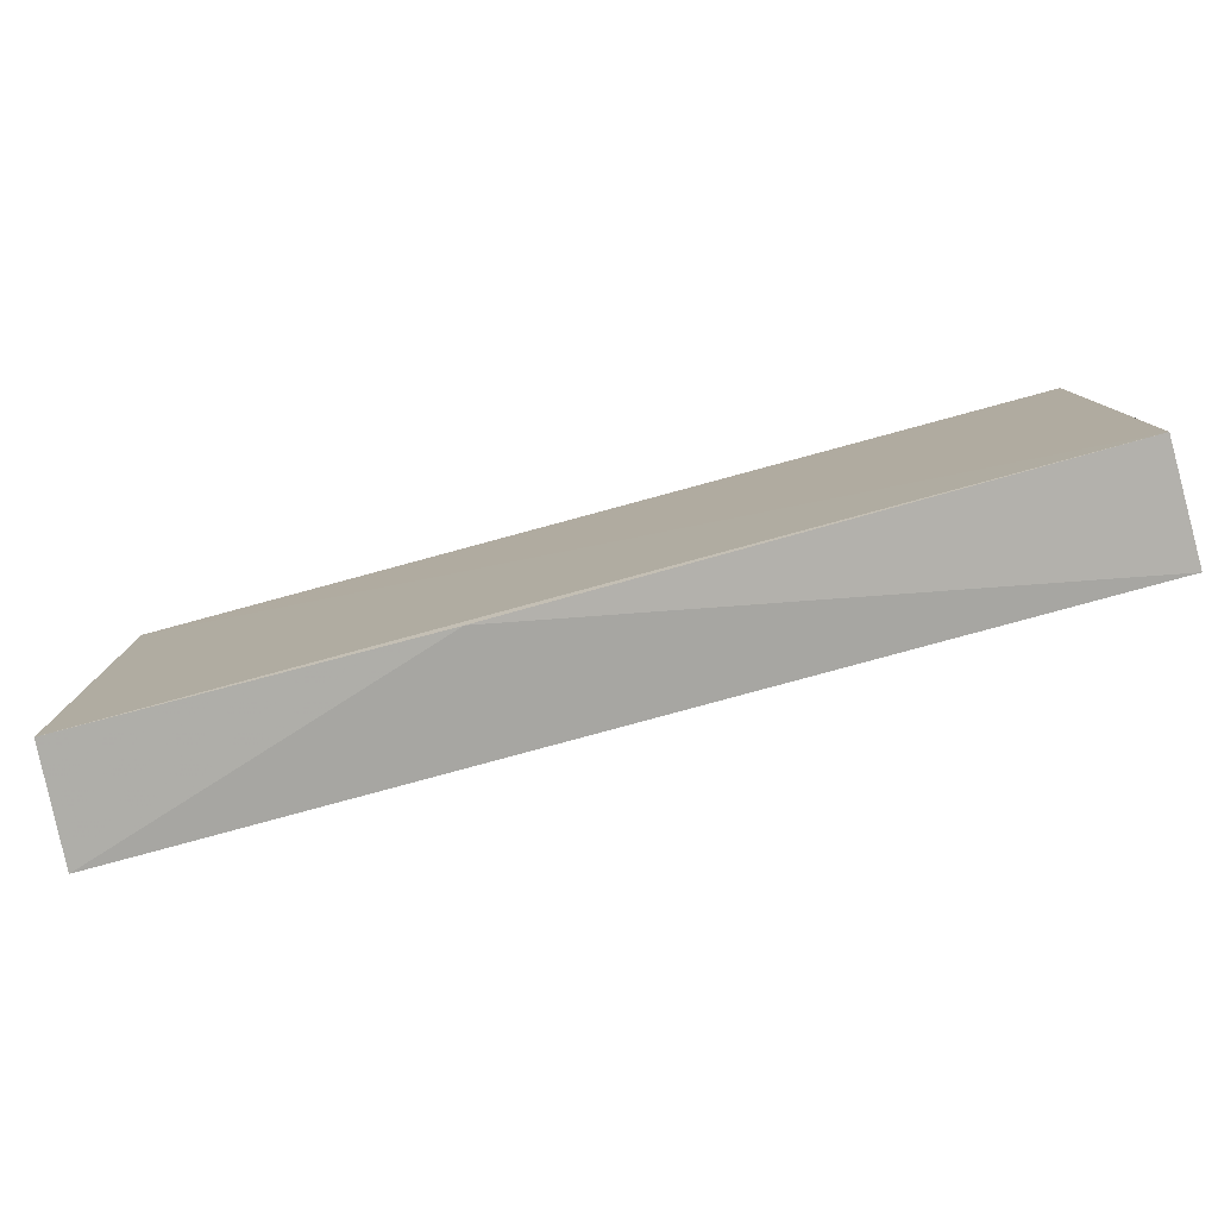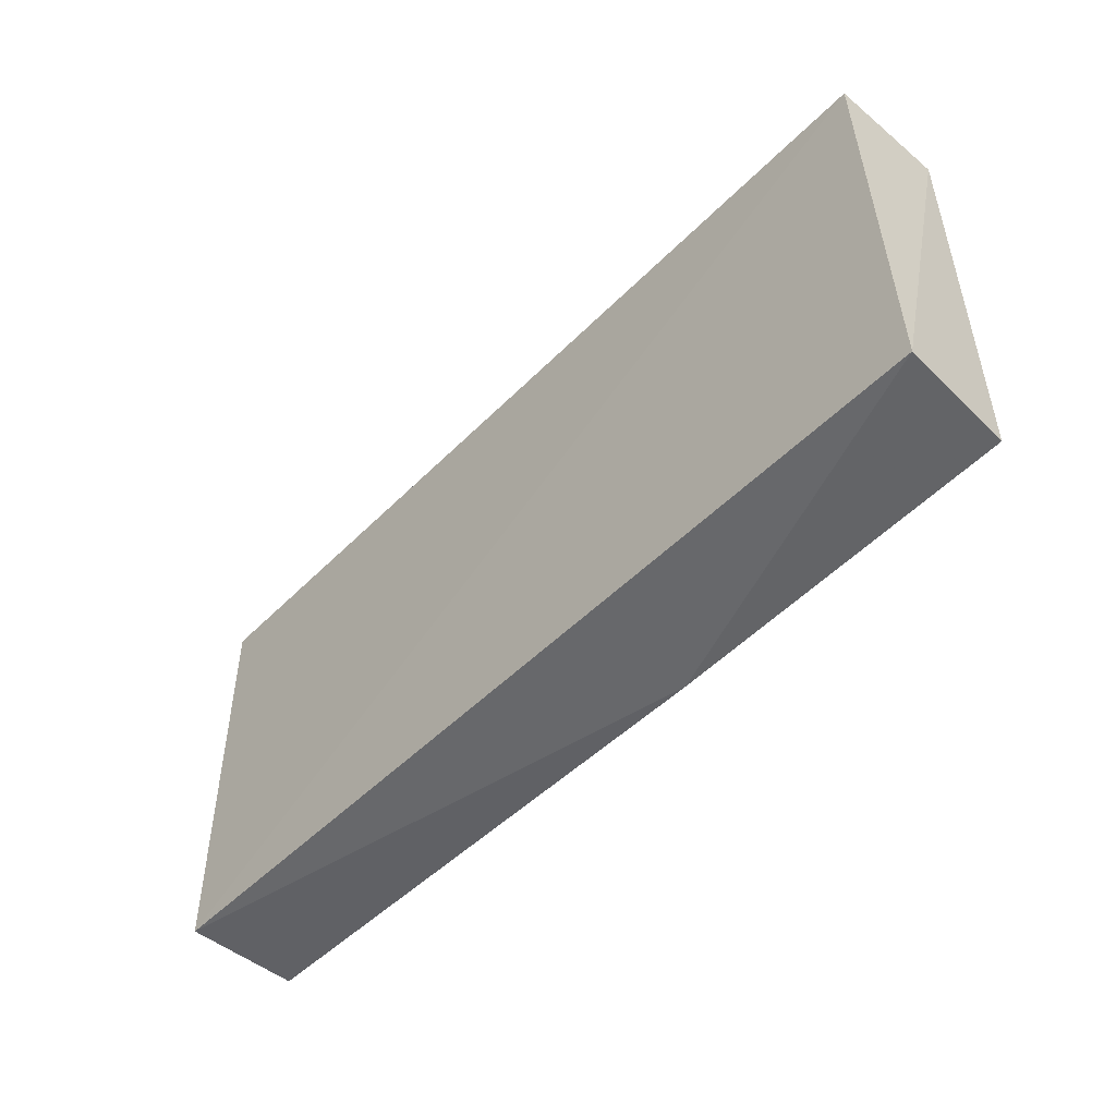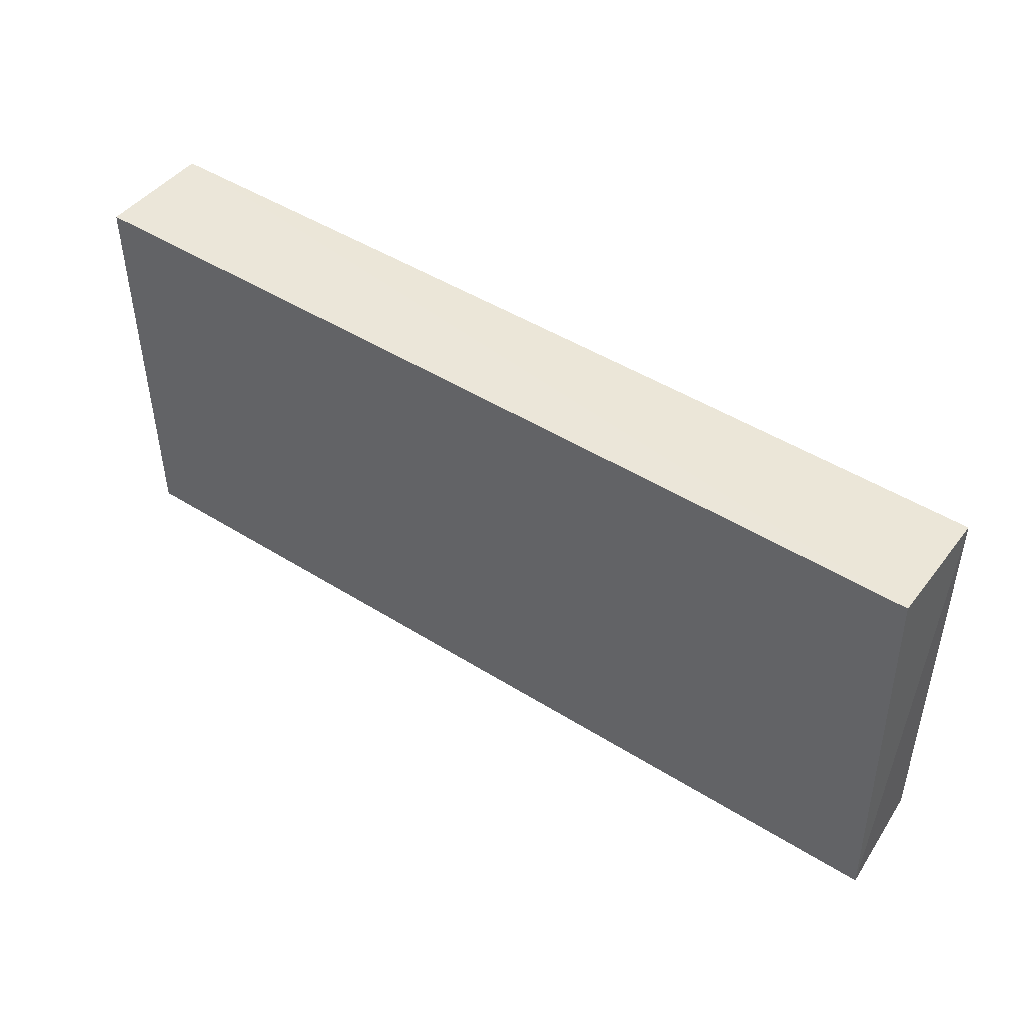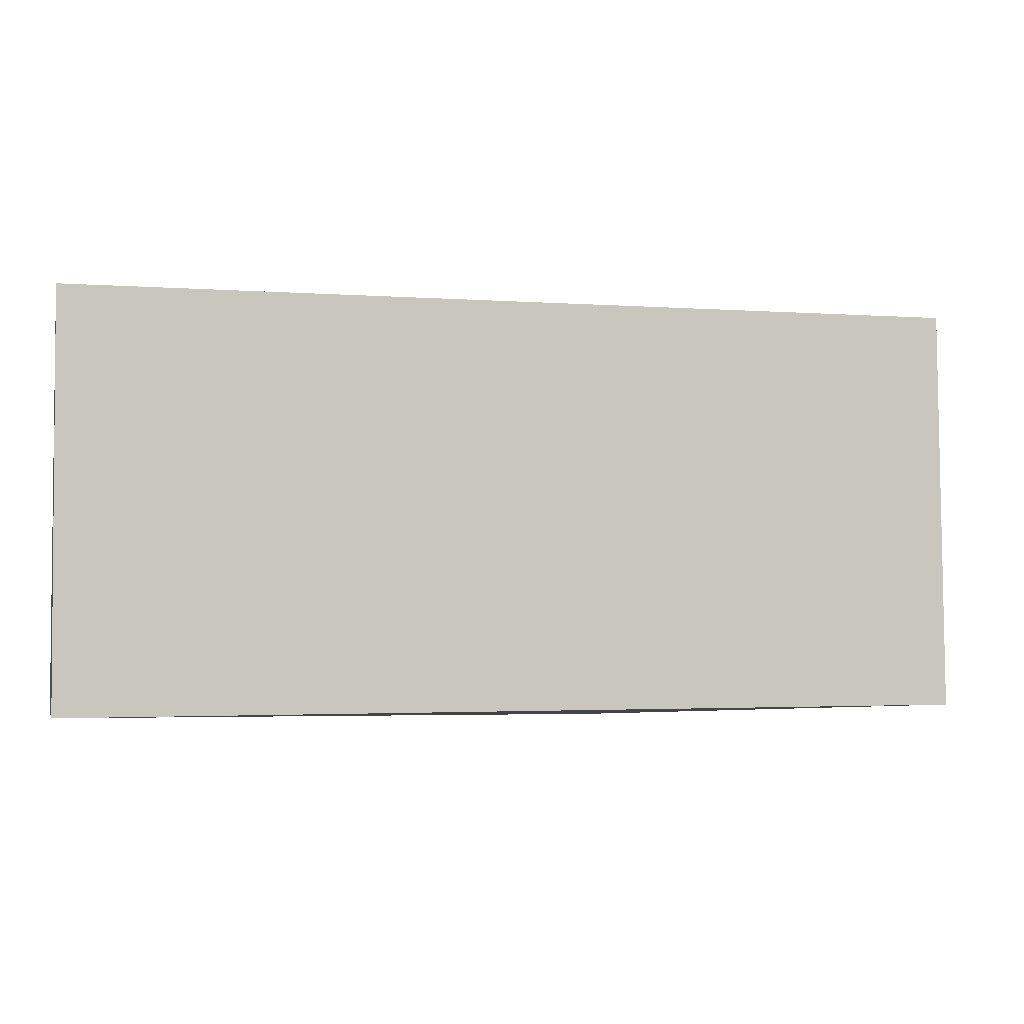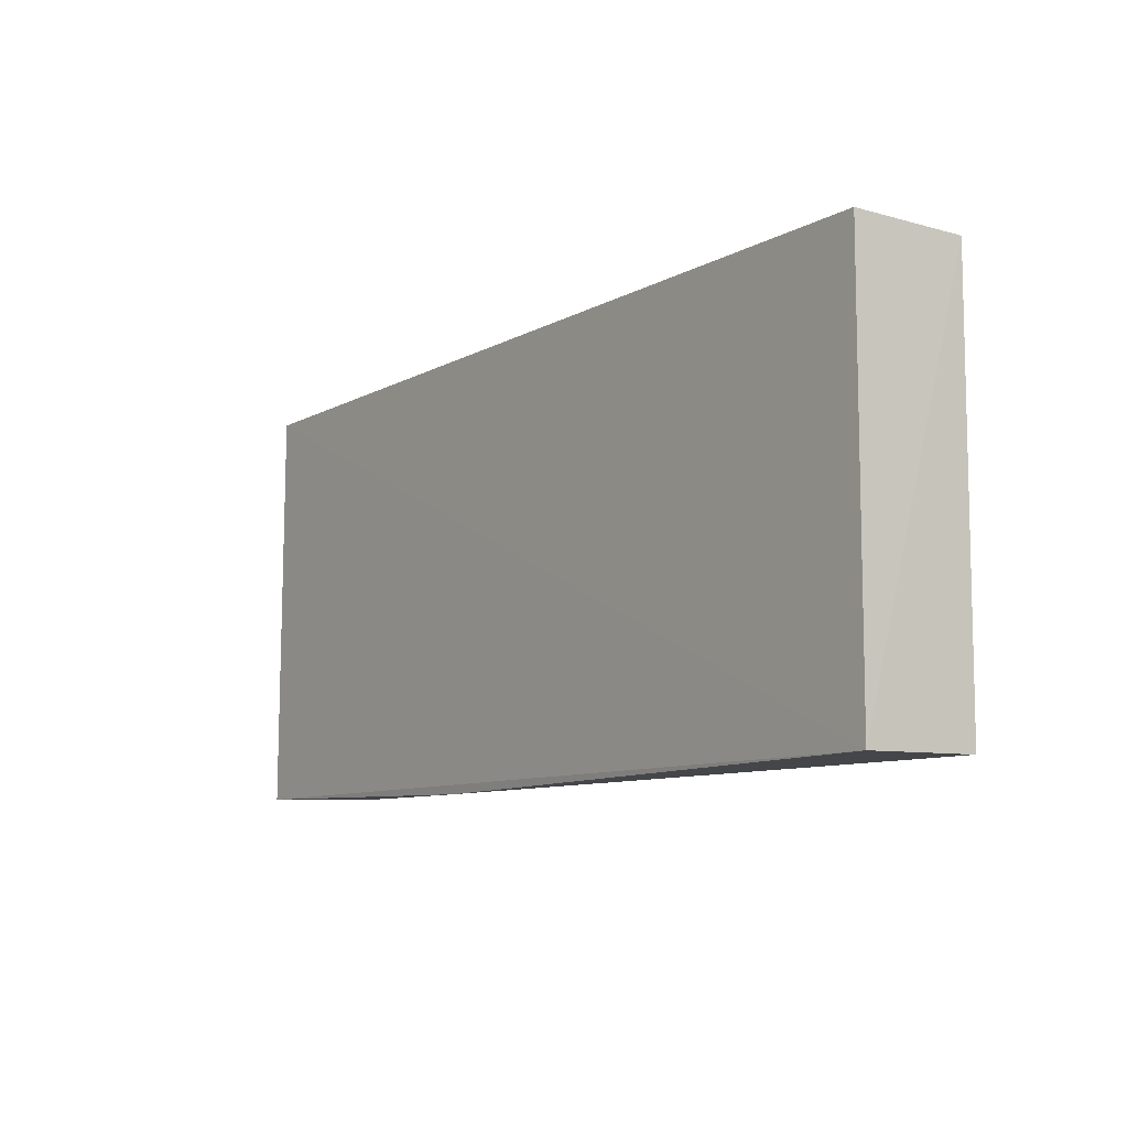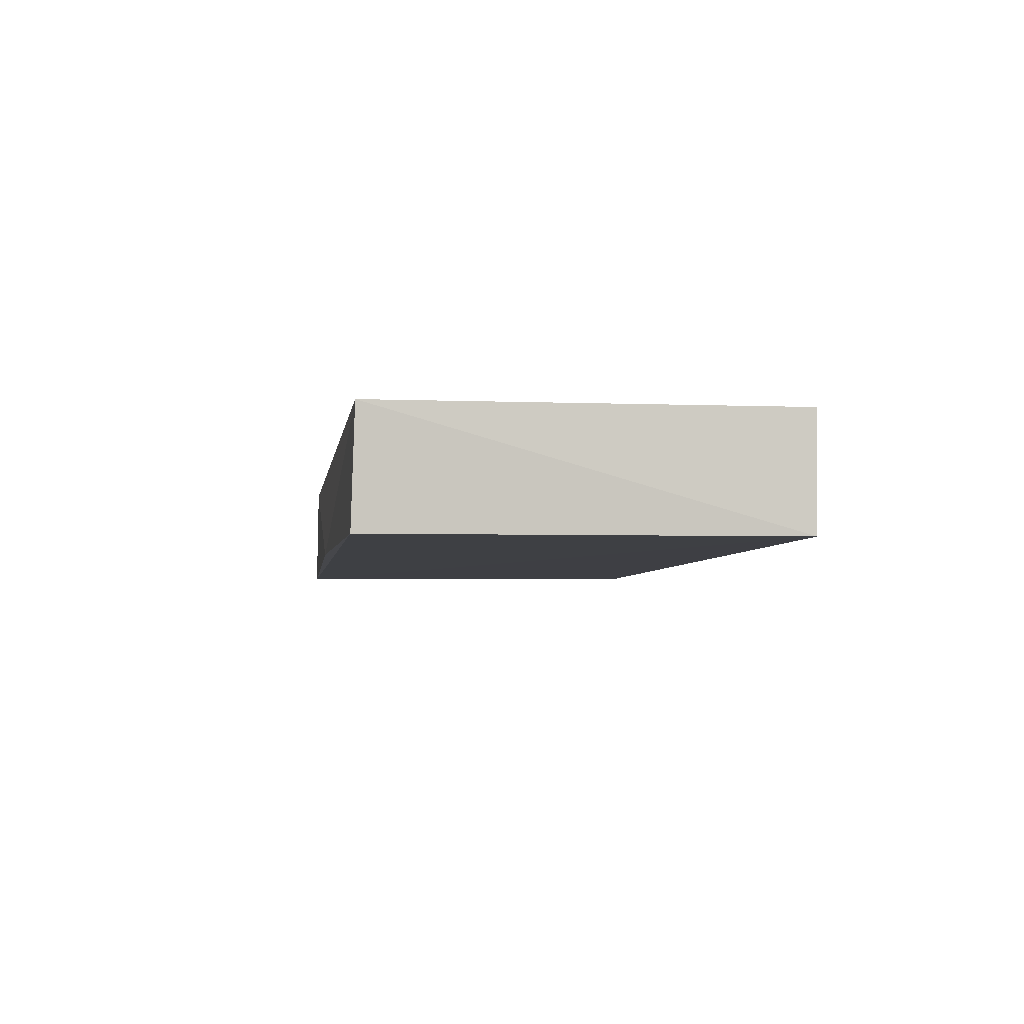
<metadata>
{"format":"obj","ext":"obj","renderer":"f3d","projection":"perspective","resolution":1024,"background":"white","views":[{"elev":-79.2,"azim":-164.3,"up":"+Y"},{"elev":-49.3,"azim":48.2,"up":"+Y"},{"elev":46.4,"azim":36.0,"up":"+Y"},{"elev":-2.5,"azim":-14.3,"up":"+Y"},{"elev":-9.0,"azim":-125.1,"up":"+Y"},{"elev":-5.1,"azim":81.8,"up":"+Z"}]}
</metadata>
<code>
v -0.05254 0.004835 0.01021
v -0.05192 -0.02468 0.009978
v -0.05265 0.004758 0.001911
v -0.1178 0.005043 0.002524
v -0.1181 -0.02466 0.01043
v -0.1181 0.00481 0.01052
v -0.07783 -0.02546 0.002061
v -0.1181 -0.02475 0.002265
v -0.05261 -0.02488 0.001768
f 1 2 3
f 1 3 4
f 5 2 1
f 6 5 1
f 6 1 4
f 7 2 5
f 8 6 4
f 8 5 6
f 8 7 5
f 8 4 3
f 9 3 2
f 9 2 7
f 9 8 3
f 9 7 8

</code>
